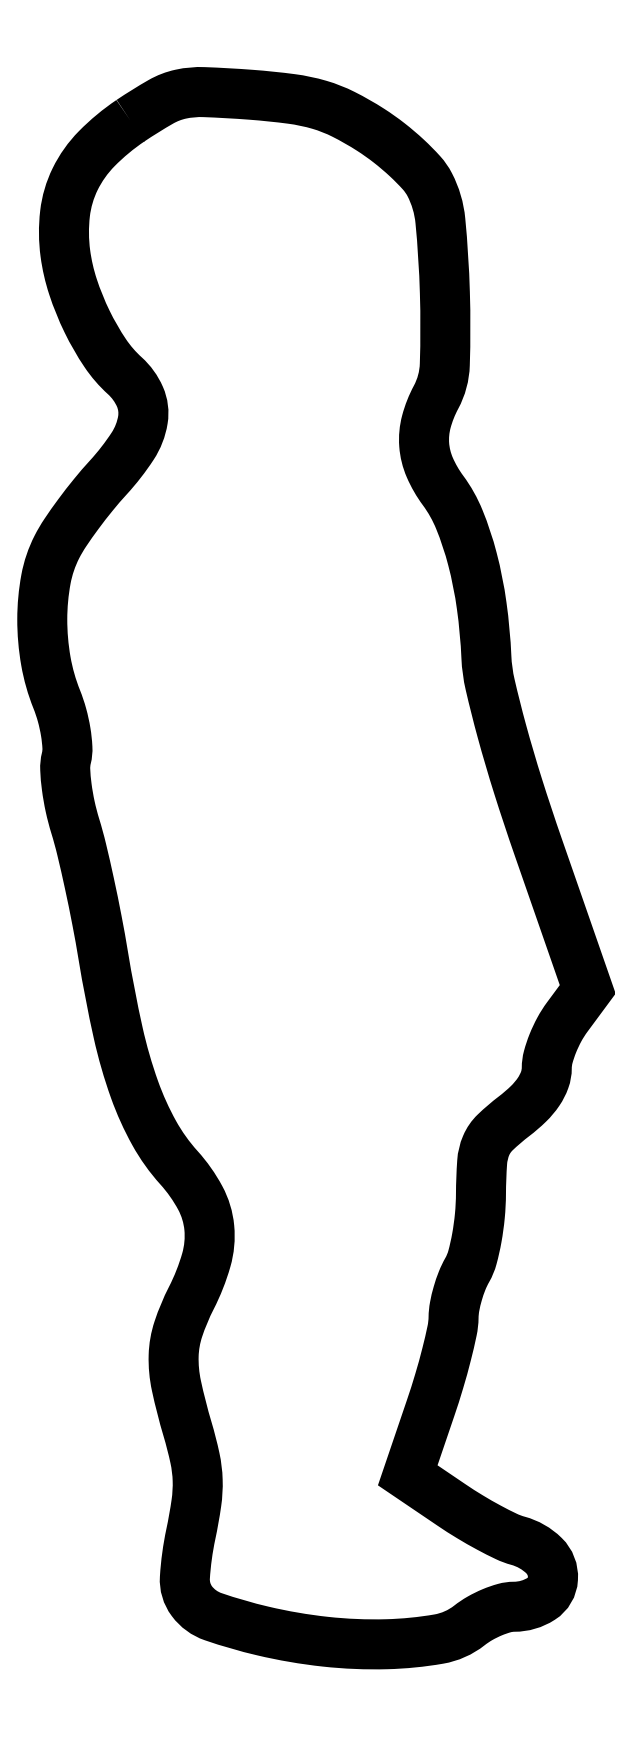
<metadata>
{"format":"dxf","ext":"dxf","renderer":"ezdxf+matplotlib","layout":"modelspace","background":"white","min_lineweight":24,"dpi":150}
</metadata>
<code>
0
SECTION
2
ENTITIES
0
POLYLINE
8
0
66
1
70
1
0
VERTEX
8
0
10
9.5
20
162.9
42
0.05015
0
VERTEX
8
0
10
5.889
20
159.9
42
0.0808
0
VERTEX
8
0
10
3.582
20
156.6
42
0.08527
0
VERTEX
8
0
10
2.5
20
152.9
42
0.06225
0
VERTEX
8
0
10
2.538
20
148.7
42
0.04594
0
VERTEX
8
0
10
3.35
20
145.1
42
0.034
0
VERTEX
8
0
10
4.86
20
141.4
42
0.03467
0
VERTEX
8
0
10
6.797
20
138
42
0.06112
0
VERTEX
8
0
10
8.894
20
135.6
42
-0.106
0
VERTEX
8
0
10
10.51
20
133.3
42
-0.1444
0
VERTEX
8
0
10
10.82
20
130.9
42
-0.1053
0
VERTEX
8
0
10
9.73
20
128.1
42
-0.04021
0
VERTEX
8
0
10
7.134
20
124.7
42
0.01427
0
VERTEX
8
0
10
5.534
20
122.9
42
0.01158
0
VERTEX
8
0
10
3.923
20
120.8
42
0.01175
0
VERTEX
8
0
10
2.528
20
118.8
42
0.02959
0
VERTEX
8
0
10
1.634
20
117.3
42
0.07259
0
VERTEX
8
0
10
0.4603
20
113.8
42
0.04519
0
VERTEX
8
0
10
0.06662
20
109.6
42
0.04367
0
VERTEX
8
0
10
0.451
20
105.1
42
0.05195
0
VERTEX
8
0
10
1.608
20
101
42
-0.0283
0
VERTEX
8
0
10
2.182
20
99.31
42
-0.02625
0
VERTEX
8
0
10
2.576
20
97.51
42
-0.0272
0
VERTEX
8
0
10
2.754
20
95.87
42
-0.07505
0
VERTEX
8
0
10
2.643
20
94.71
42
0.07288
0
VERTEX
8
0
10
2.521
20
93.5
42
0.02132
0
VERTEX
8
0
10
2.685
20
91.64
42
0.02093
0
VERTEX
8
0
10
3.052
20
89.53
42
0.02103
0
VERTEX
8
0
10
3.593
20
87.46
42
-0.01569
0
VERTEX
8
0
10
4.28
20
84.95
42
-0.005676
0
VERTEX
8
0
10
5.102
20
81.34
42
-0.005622
0
VERTEX
8
0
10
5.913
20
77.37
42
-0.006661
0
VERTEX
8
0
10
6.587
20
73.6
42
0.01367
0
VERTEX
8
0
10
8.18
20
65.36
42
0.03115
0
VERTEX
8
0
10
9.933
20
59.28
42
0.04088
0
VERTEX
8
0
10
12.03
20
54.64
42
0.05716
0
VERTEX
8
0
10
14.68
20
50.93
42
-0.06042
0
VERTEX
8
0
10
16.96
20
47.7
42
-0.1
0
VERTEX
8
0
10
17.92
20
44.52
42
-0.09381
0
VERTEX
8
0
10
17.6
20
41.06
42
-0.04807
0
VERTEX
8
0
10
16
20
37
42
0.03795
0
VERTEX
8
0
10
14.61
20
33.68
42
0.07293
0
VERTEX
8
0
10
14.11
20
30.84
42
0.0603
0
VERTEX
8
0
10
14.41
20
27.64
42
0.01915
0
VERTEX
8
0
10
15.6
20
22.99
42
-0.01906
0
VERTEX
8
0
10
16.39
20
19.89
42
-0.04537
0
VERTEX
8
0
10
16.68
20
17.53
42
-0.04362
0
VERTEX
8
0
10
16.54
20
15.1
42
-0.01646
0
VERTEX
8
0
10
15.95
20
11.74
42
0.0368
0
VERTEX
8
0
10
15.31
20
7.108
42
0.1774
0
VERTEX
8
0
10
16.06
20
4.599
42
0.1513
0
VERTEX
8
0
10
18.34
20
2.938
42
0.02473
0
VERTEX
8
0
10
23.64
20
1.409
42
0.03067
0
VERTEX
8
0
10
30.33
20
0.2629
42
0.0338
0
VERTEX
8
0
10
36.9
20
-0.005408
42
0.03593
0
VERTEX
8
0
10
42.45
20
0.544
42
0.1247
0
VERTEX
8
0
10
45.73
20
2
42
-0.03722
0
VERTEX
8
0
10
46.87
20
2.766
42
-0.03047
0
VERTEX
8
0
10
48.18
20
3.413
42
-0.03148
0
VERTEX
8
0
10
49.47
20
3.859
42
-0.06761
0
VERTEX
8
0
10
50.51
20
4
42
0.1439
0
VERTEX
8
0
10
53.41
20
4.851
42
0.2397
0
VERTEX
8
0
10
54.66
20
6.997
42
0.2169
0
VERTEX
8
0
10
53.71
20
9.46
42
0.1283
0
VERTEX
8
0
10
50.92
20
11.05
42
-0.04495
0
VERTEX
8
0
10
49.69
20
11.51
42
-0.01249
0
VERTEX
8
0
10
47.84
20
12.45
42
-0.0125
0
VERTEX
8
0
10
45.79
20
13.62
42
-0.01281
0
VERTEX
8
0
10
43.82
20
14.88
42
0
0
VERTEX
8
0
10
39.14
20
18.05
42
0
0
VERTEX
8
0
10
41.57
20
25.2
42
0.00951
0
VERTEX
8
0
10
42.5
20
28.13
42
0.01034
0
VERTEX
8
0
10
43.3
20
31.01
42
0.009878
0
VERTEX
8
0
10
43.88
20
33.5
42
0.04884
0
VERTEX
8
0
10
44.04
20
34.93
42
-0.04276
0
VERTEX
8
0
10
44.15
20
36.09
42
-0.02407
0
VERTEX
8
0
10
44.48
20
37.48
42
-0.02387
0
VERTEX
8
0
10
44.95
20
38.86
42
-0.03574
0
VERTEX
8
0
10
45.5
20
40
42
0.06409
0
VERTEX
8
0
10
46.05
20
41.34
42
0.02128
0
VERTEX
8
0
10
46.52
20
43.42
42
0.02079
0
VERTEX
8
0
10
46.85
20
45.79
42
0.0222
0
VERTEX
8
0
10
46.96
20
48.13
42
-0.01563
0
VERTEX
8
0
10
47.09
20
51.52
42
-0.08365
0
VERTEX
8
0
10
47.52
20
53.32
42
-0.1013
0
VERTEX
8
0
10
48.48
20
54.7
42
-0.02822
0
VERTEX
8
0
10
50.5
20
56.43
42
0.0297
0
VERTEX
8
0
10
52.04
20
57.76
42
0.05113
0
VERTEX
8
0
10
53.13
20
59.06
42
0.06254
0
VERTEX
8
0
10
53.78
20
60.33
42
0.08678
0
VERTEX
8
0
10
54
20
61.59
42
-0.06584
0
VERTEX
8
0
10
54.15
20
62.76
42
-0.02973
0
VERTEX
8
0
10
54.64
20
64.22
42
-0.0288
0
VERTEX
8
0
10
55.35
20
65.72
42
-0.03491
0
VERTEX
8
0
10
56.19
20
67.04
42
0
0
VERTEX
8
0
10
58.38
20
70
42
0
0
VERTEX
8
0
10
53.07
20
85.25
42
-0.007279
0
VERTEX
8
0
10
50.93
20
91.71
42
-0.009751
0
VERTEX
8
0
10
49.19
20
97.64
42
-0.009902
0
VERTEX
8
0
10
47.95
20
102.6
42
-0.04547
0
VERTEX
8
0
10
47.55
20
105.5
42
0.02296
0
VERTEX
8
0
10
47.04
20
111
42
0.02933
0
VERTEX
8
0
10
46.05
20
116
42
0.03288
0
VERTEX
8
0
10
44.65
20
120.2
42
0.06281
0
VERTEX
8
0
10
42.91
20
123.3
42
-0.05692
0
VERTEX
8
0
10
41.49
20
125.8
42
-0.08383
0
VERTEX
8
0
10
40.9
20
128.2
42
-0.08416
0
VERTEX
8
0
10
41.13
20
130.7
42
-0.05782
0
VERTEX
8
0
10
42.16
20
133.3
42
0.1157
0
VERTEX
8
0
10
43.1
20
136.8
42
0.01535
0
VERTEX
8
0
10
43.11
20
144.5
42
0.0164
0
VERTEX
8
0
10
42.63
20
152.2
42
0.09575
0
VERTEX
8
0
10
41.49
20
156
42
0.06443
0
VERTEX
8
0
10
40.62
20
157.3
42
0.02195
0
VERTEX
8
0
10
39.05
20
158.9
42
0.0214
0
VERTEX
8
0
10
37.16
20
160.5
42
0.02308
0
VERTEX
8
0
10
35.17
20
161.9
42
0.02597
0
VERTEX
8
0
10
32.27
20
163.5
42
0.0455
0
VERTEX
8
0
10
29.7
20
164.6
42
0.03866
0
VERTEX
8
0
10
26.71
20
165.2
42
0.0138
0
VERTEX
8
0
10
22.38
20
165.6
42
0.009302
0
VERTEX
8
0
10
17.36
20
165.9
42
0.06252
0
VERTEX
8
0
10
14.88
20
165.7
42
0.07717
0
VERTEX
8
0
10
12.75
20
164.9
42
0.01804
0
SEQEND
0
ENDSEC
0
EOF

</code>
